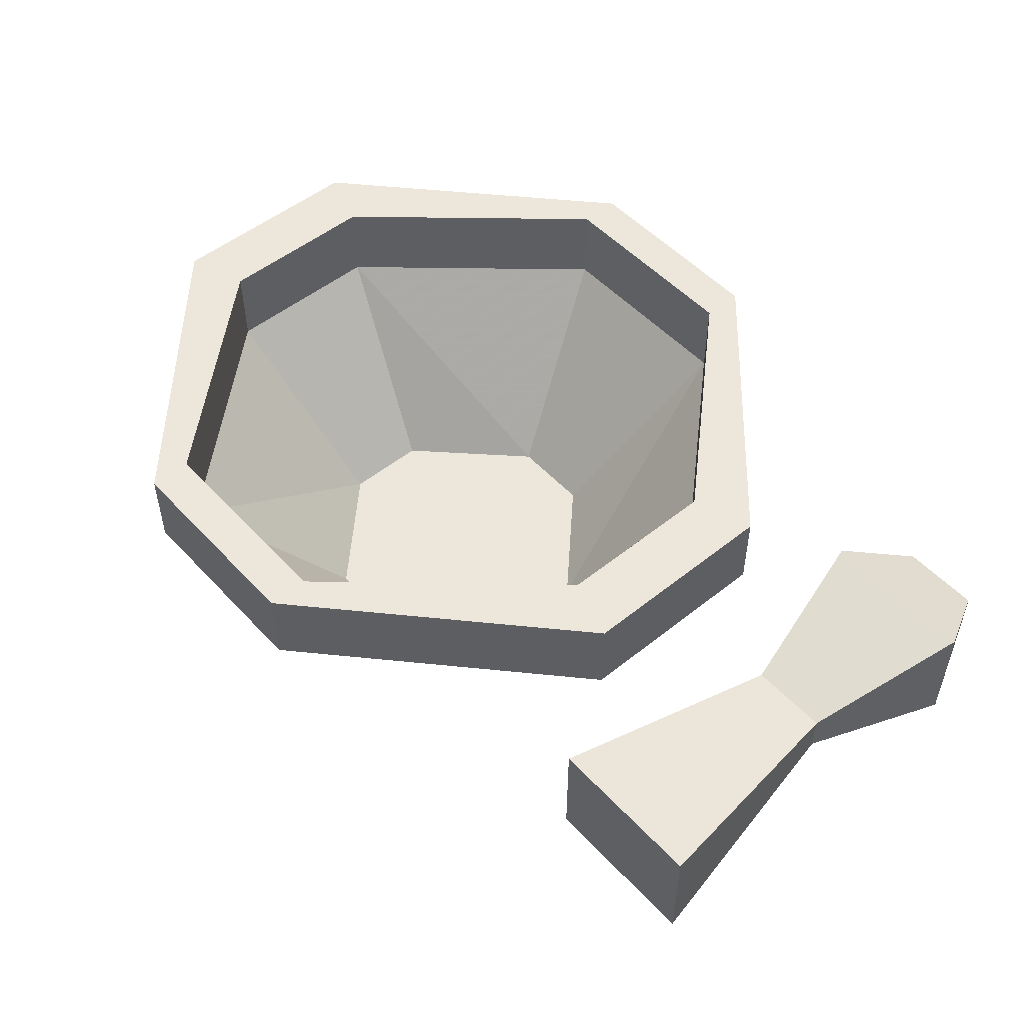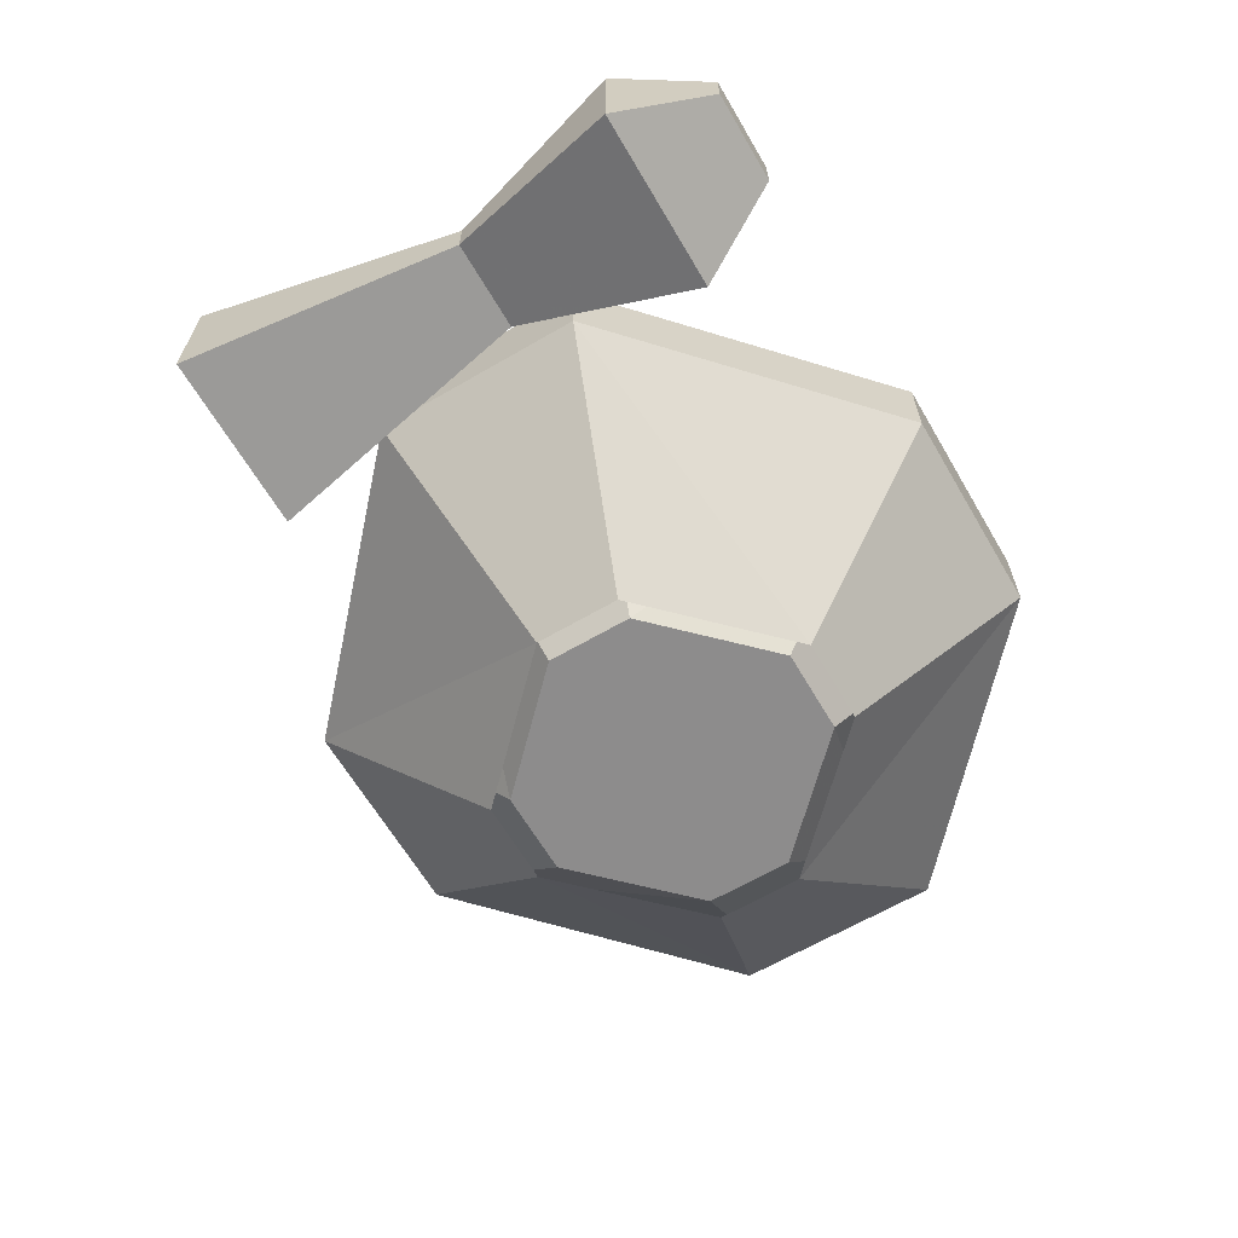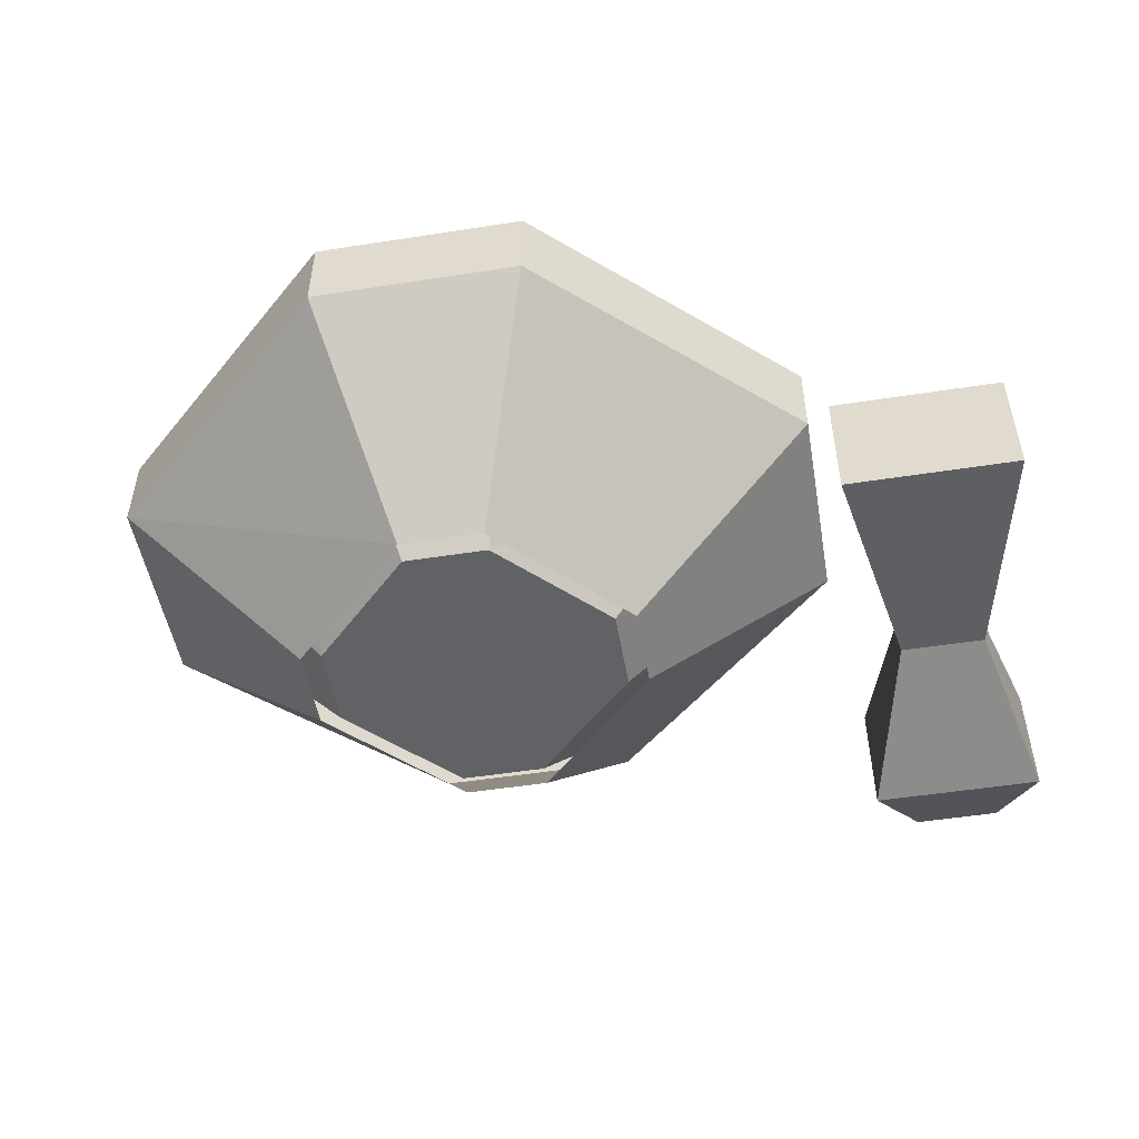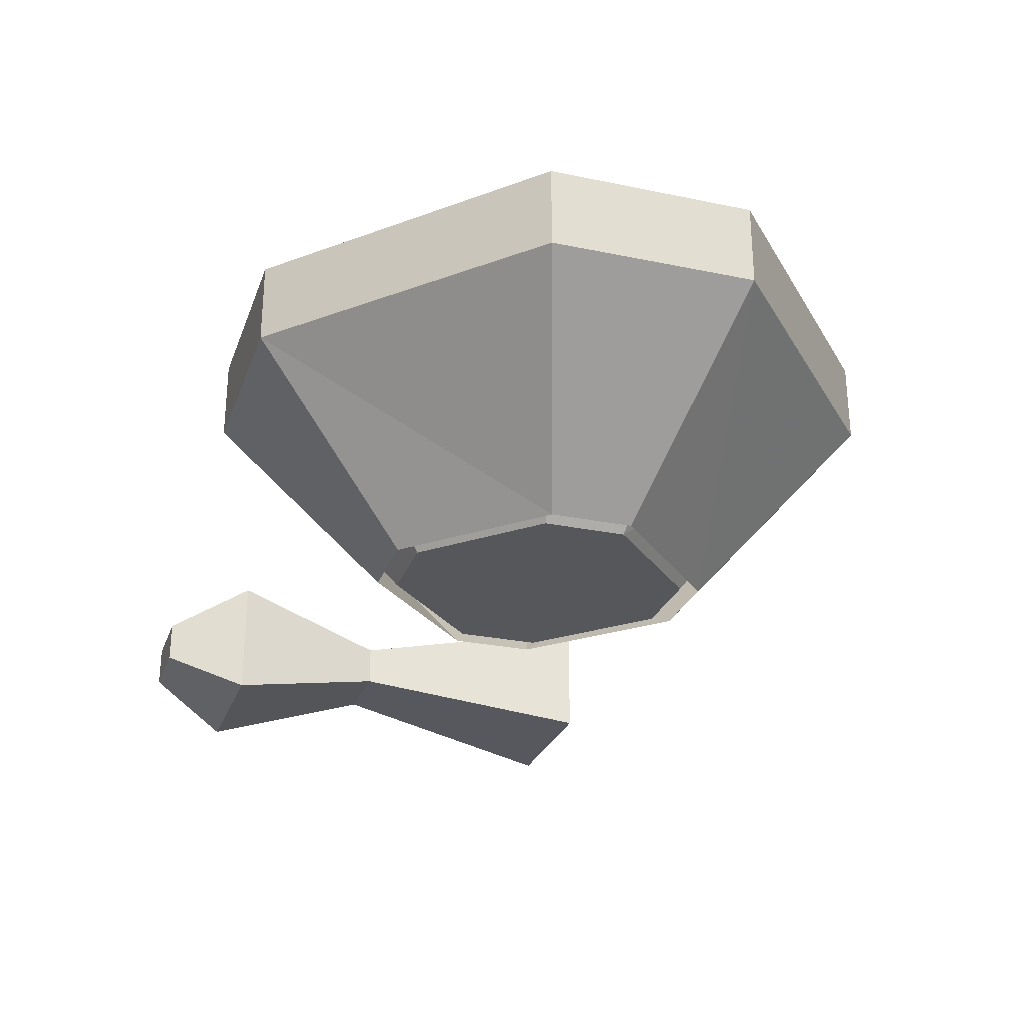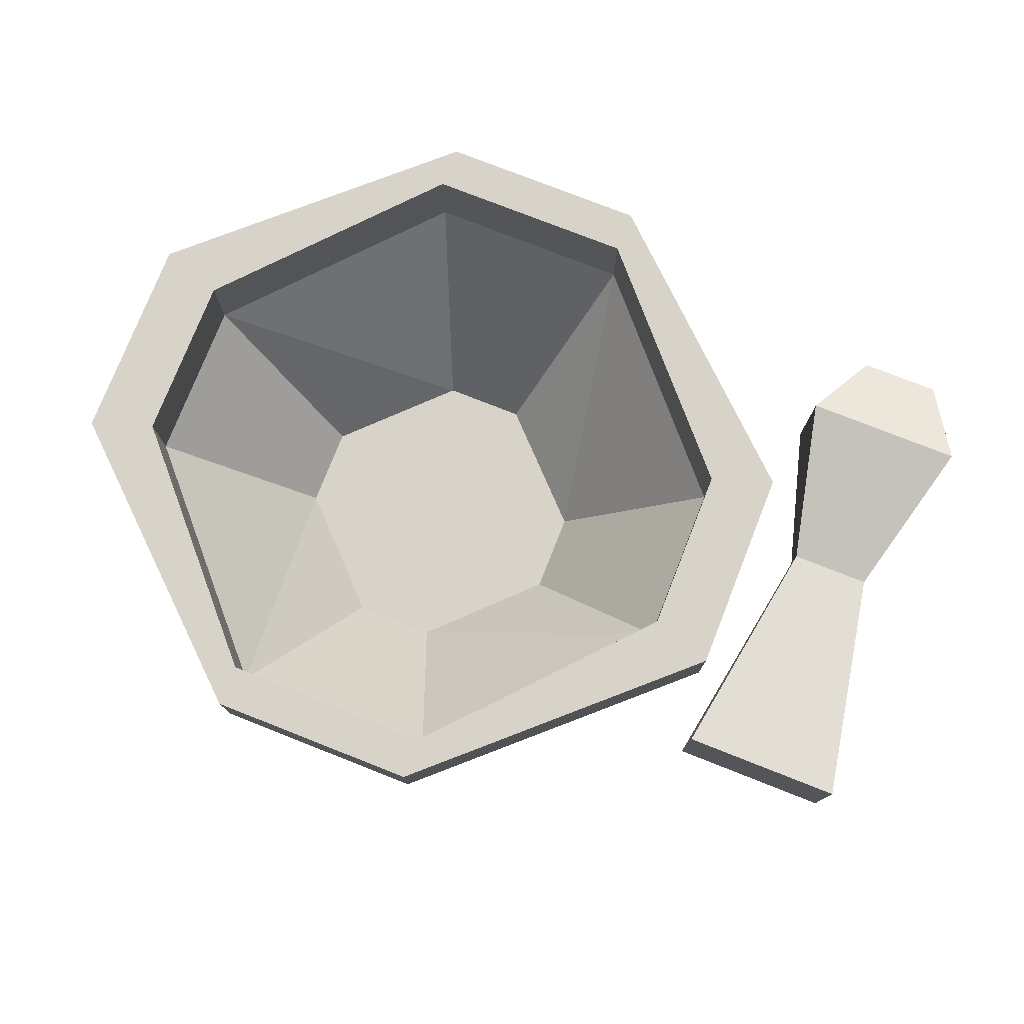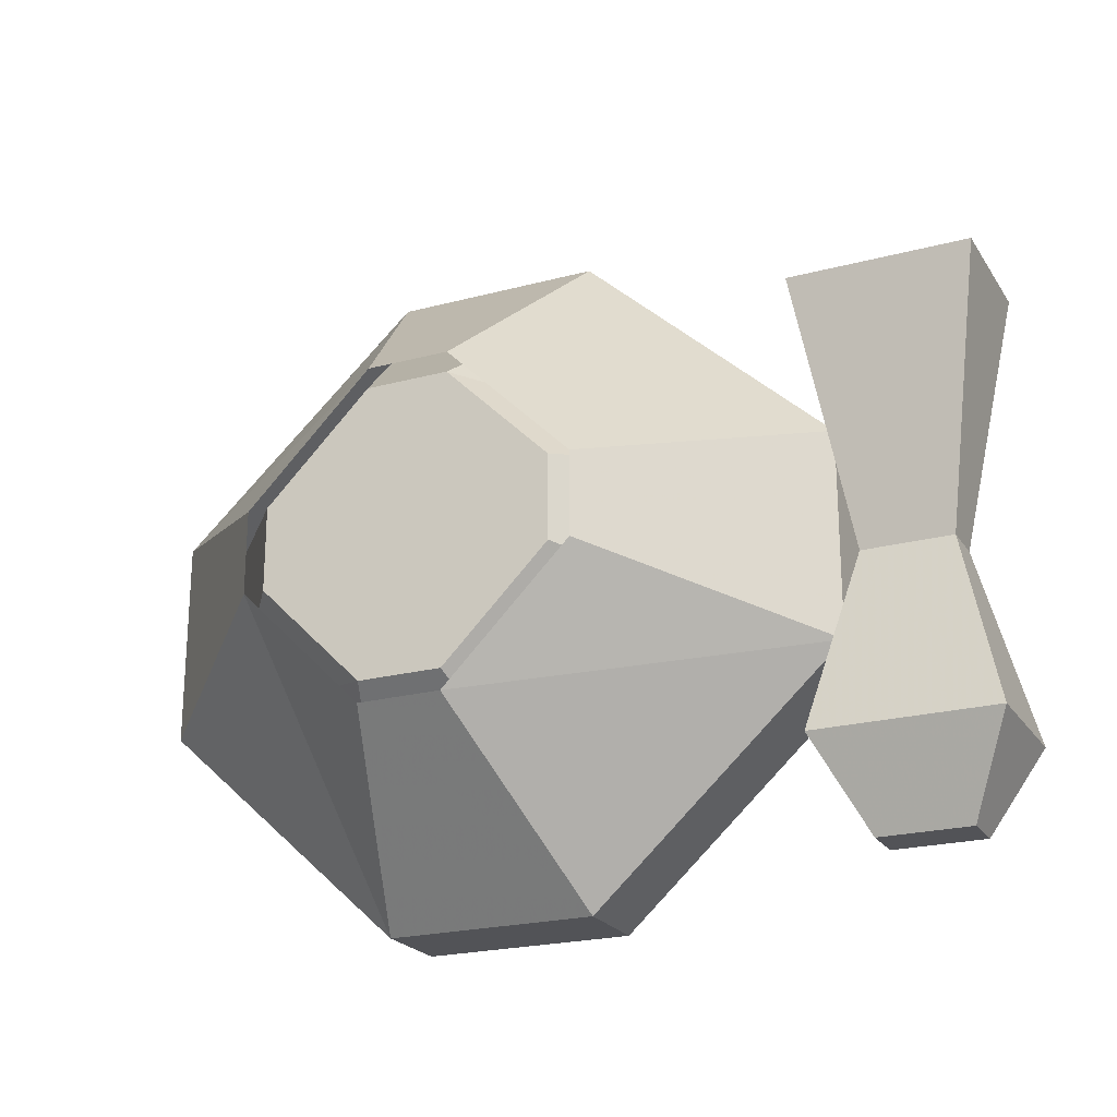
<metadata>
{"format":"obj","ext":"obj","renderer":"f3d","projection":"perspective","resolution":1024,"background":"white","views":[{"elev":51.3,"azim":48.9,"up":"+Y"},{"elev":-64.3,"azim":120.4,"up":"+Y"},{"elev":-50.6,"azim":9.7,"up":"+Y"},{"elev":-27.0,"azim":-107.8,"up":"+Y"},{"elev":76.9,"azim":21.5,"up":"+Y"},{"elev":-22.4,"azim":24.7,"up":"+Z"}]}
</metadata>
<code>
v -0.01562 0 0.05469
v -0.05469 0 0.01562
v -0.05469 0 -0.01562
v -0.01562 0 -0.05469
v 0.01562 0 -0.05469
v 0.05469 0 -0.01562
v 0.05469 0 0.01562
v 0.01562 0 0.05469
v 0.03906 0.07031 0.1094
v -0.03906 0.07031 0.1094
v -0.1094 0.07031 0.03125
v -0.1094 0.07031 -0.03125
v -0.03906 0.07031 -0.1094
v 0.03906 0.07031 -0.1094
v 0.1094 0.07031 -0.03125
v 0.1094 0.07031 0.03125
v 0.1094 0.1016 0.03125
v 0.03906 0.1016 0.1094
v -0.03906 0.1016 0.1094
v -0.1094 0.1016 0.03125
v -0.1094 0.1016 -0.03125
v -0.03906 0.1016 -0.1094
v 0.03906 0.1016 -0.1094
v 0.1094 0.1016 -0.03125
v 0.1328 0.1016 0.03906
v 0.03906 0.1016 0.125
v -0.03906 0.1016 0.125
v -0.1328 0.1016 0.03906
v -0.1328 0.1016 -0.03906
v -0.03906 0.1016 -0.125
v 0.03906 0.1016 -0.125
v 0.1328 0.1016 -0.03906
v 0.1328 0.07031 -0.03906
v 0.1328 0.07031 0.03906
v 0.03906 0.07031 0.125
v -0.03906 0.07031 0.125
v -0.1328 0.07031 0.03906
v -0.1328 0.07031 -0.03906
v -0.03906 0.07031 -0.125
v 0.03906 0.07031 -0.125
v 0.01562 0 -0.0625
v 0.0625 0 -0.01562
v 0.0625 0 0.01562
v 0.01562 0 0.0625
v -0.01562 0 0.0625
v -0.0625 0 0.01562
v -0.0625 0 -0.01562
v -0.01562 0 -0.0625
v 0.1406 0.04688 -0.09375
v 0.1406 0 -0.09375
v 0.1562 0.01562 -0.125
v 0.1562 0.03125 -0.125
v 0.2031 0.04688 -0.09375
v 0.1875 0.03125 -0.03125
v 0.1562 0.03125 -0.03125
v 0.1562 0.01562 -0.03125
v 0.2031 0 -0.09375
v 0.1875 0.01562 -0.125
v 0.1875 0.03125 -0.125
v 0.1875 0.01562 -0.03125
v 0.2031 0 0.0625
v 0.2031 0.04688 0.0625
v 0.1406 0.04688 0.0625
v 0.1406 0 0.0625
f 1 2 3
f 1 3 4
f 1 4 5
f 1 5 6
f 1 6 7
f 1 7 8
f 1 8 9
f 1 9 10
f 1 10 2
f 2 10 11
f 2 11 3
f 3 11 12
f 3 12 4
f 4 12 13
f 4 13 5
f 5 13 14
f 5 14 6
f 6 14 15
f 6 15 7
f 7 15 16
f 7 16 8
f 8 16 9
f 9 16 17
f 9 17 18
f 9 18 10
f 10 18 19
f 10 19 11
f 11 19 20
f 11 20 12
f 12 20 21
f 12 21 13
f 13 21 22
f 13 22 14
f 14 22 23
f 14 23 15
f 15 23 24
f 15 24 16
f 16 24 17
f 17 24 25
f 17 25 26
f 17 26 18
f 18 26 27
f 18 27 19
f 19 27 20
f 20 27 28
f 20 28 29
f 20 29 21
f 21 29 30
f 21 30 22
f 22 30 31
f 22 31 23
f 23 31 32
f 23 32 24
f 24 32 25
f 25 32 33
f 25 33 34
f 25 34 26
f 26 34 35
f 26 35 27
f 27 35 36
f 27 36 28
f 28 36 37
f 28 37 29
f 29 37 38
f 29 38 30
f 30 38 39
f 30 39 31
f 31 39 40
f 31 40 32
f 32 40 33
f 33 40 41
f 33 41 42
f 33 42 34
f 34 42 43
f 34 43 35
f 35 43 44
f 35 44 36
f 36 44 45
f 36 45 37
f 37 45 46
f 37 46 38
f 38 46 47
f 38 47 39
f 39 47 48
f 39 48 40
f 40 48 41
f 49 50 51
f 49 51 52
f 49 52 53
f 49 53 54
f 49 54 55
f 49 55 50
f 50 55 56
f 50 56 57
f 50 57 58
f 50 58 51
f 51 58 52
f 52 58 59
f 52 59 53
f 53 59 57
f 53 57 60
f 53 60 54
f 54 60 61
f 54 61 62
f 54 62 55
f 55 62 63
f 55 63 56
f 56 63 64
f 56 64 60
f 56 60 57
f 57 59 58
f 64 61 60
f 61 64 62
f 62 64 63

</code>
